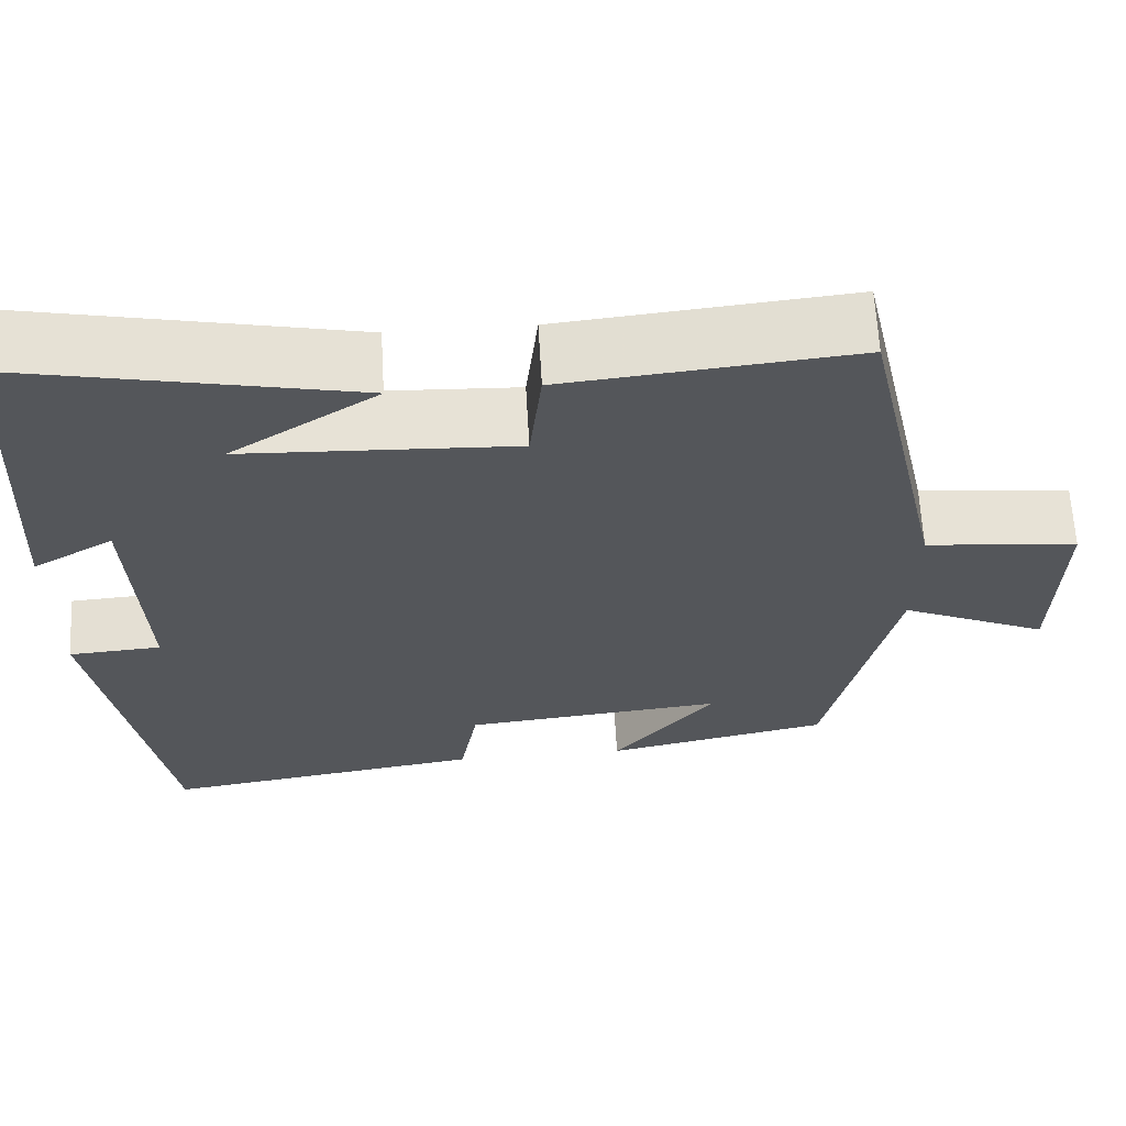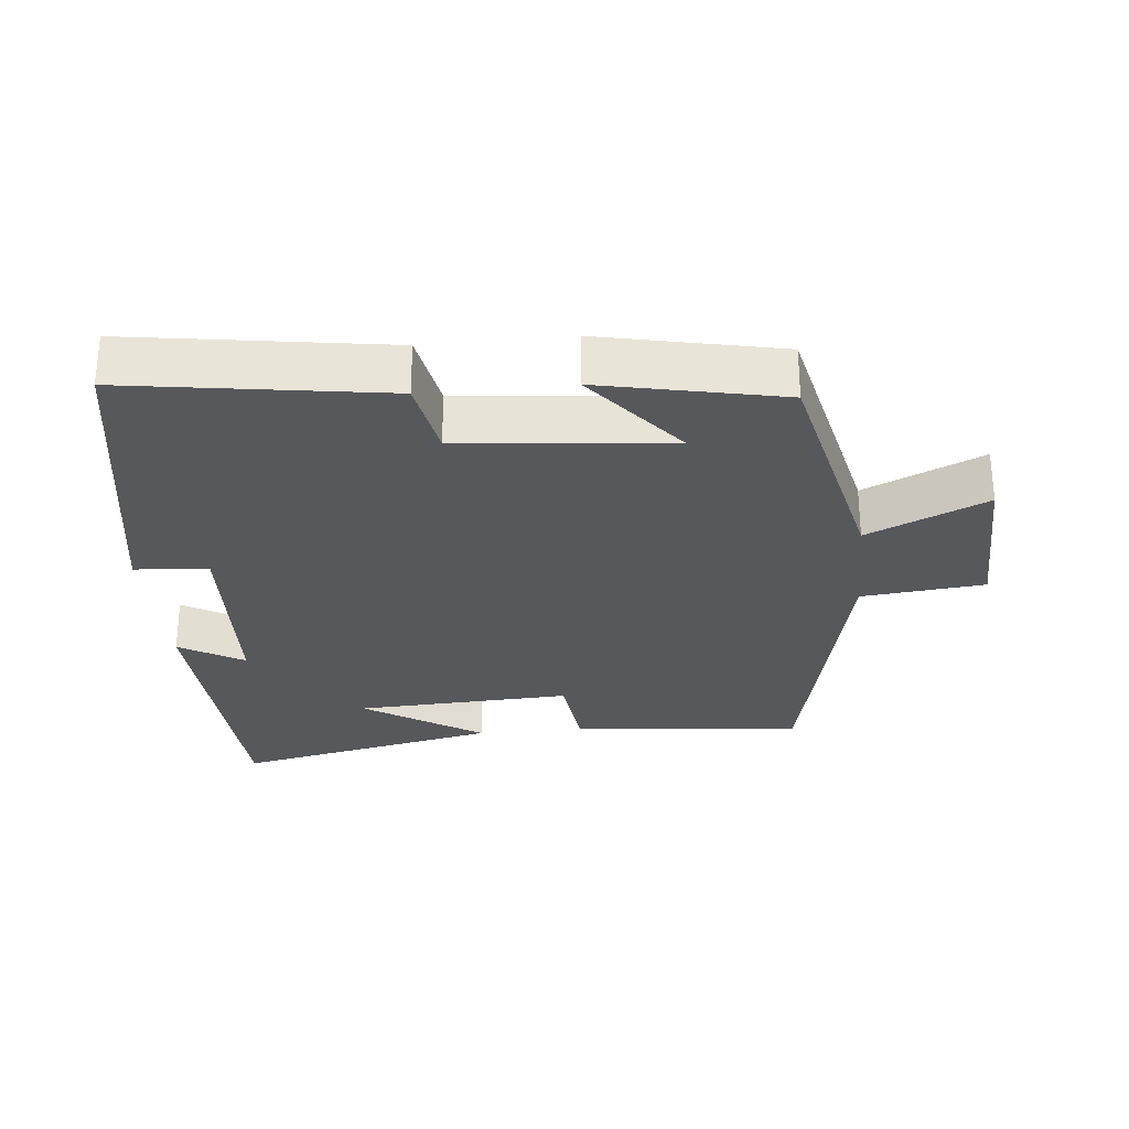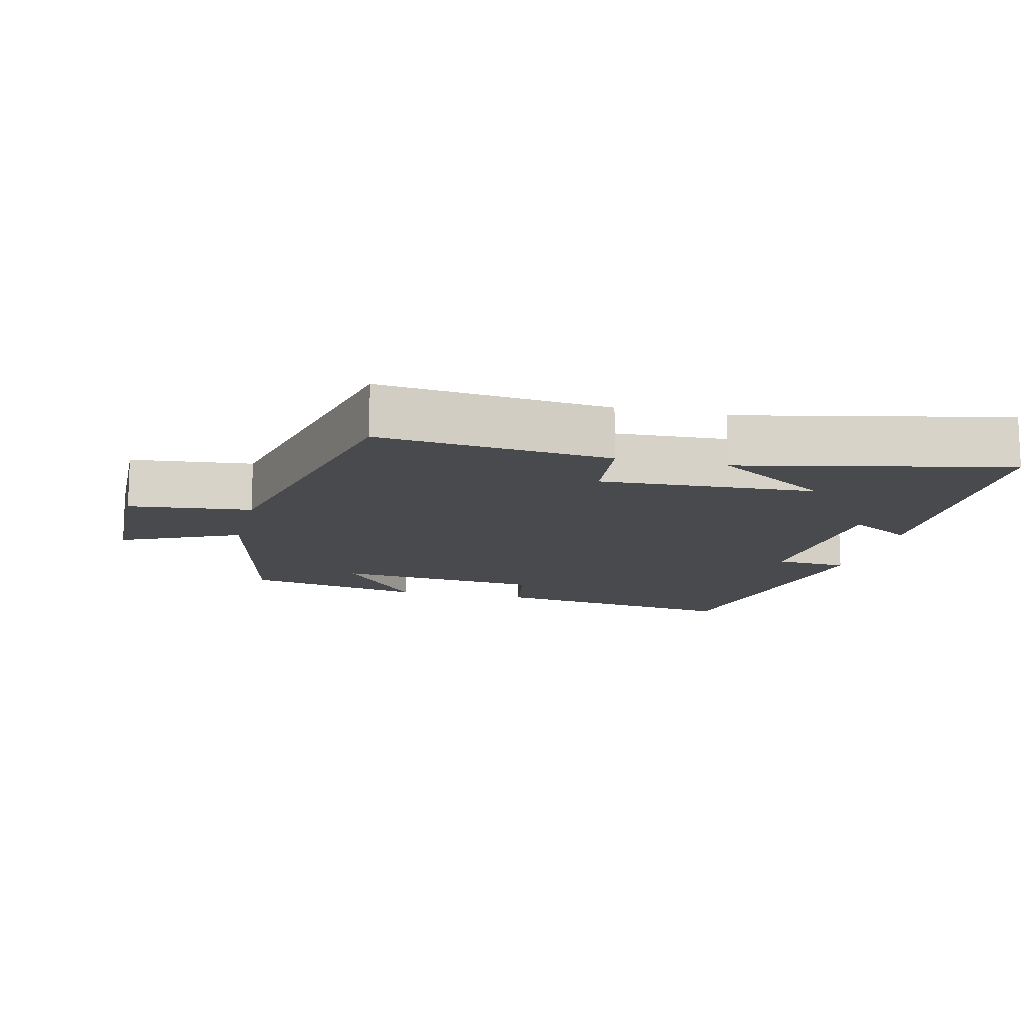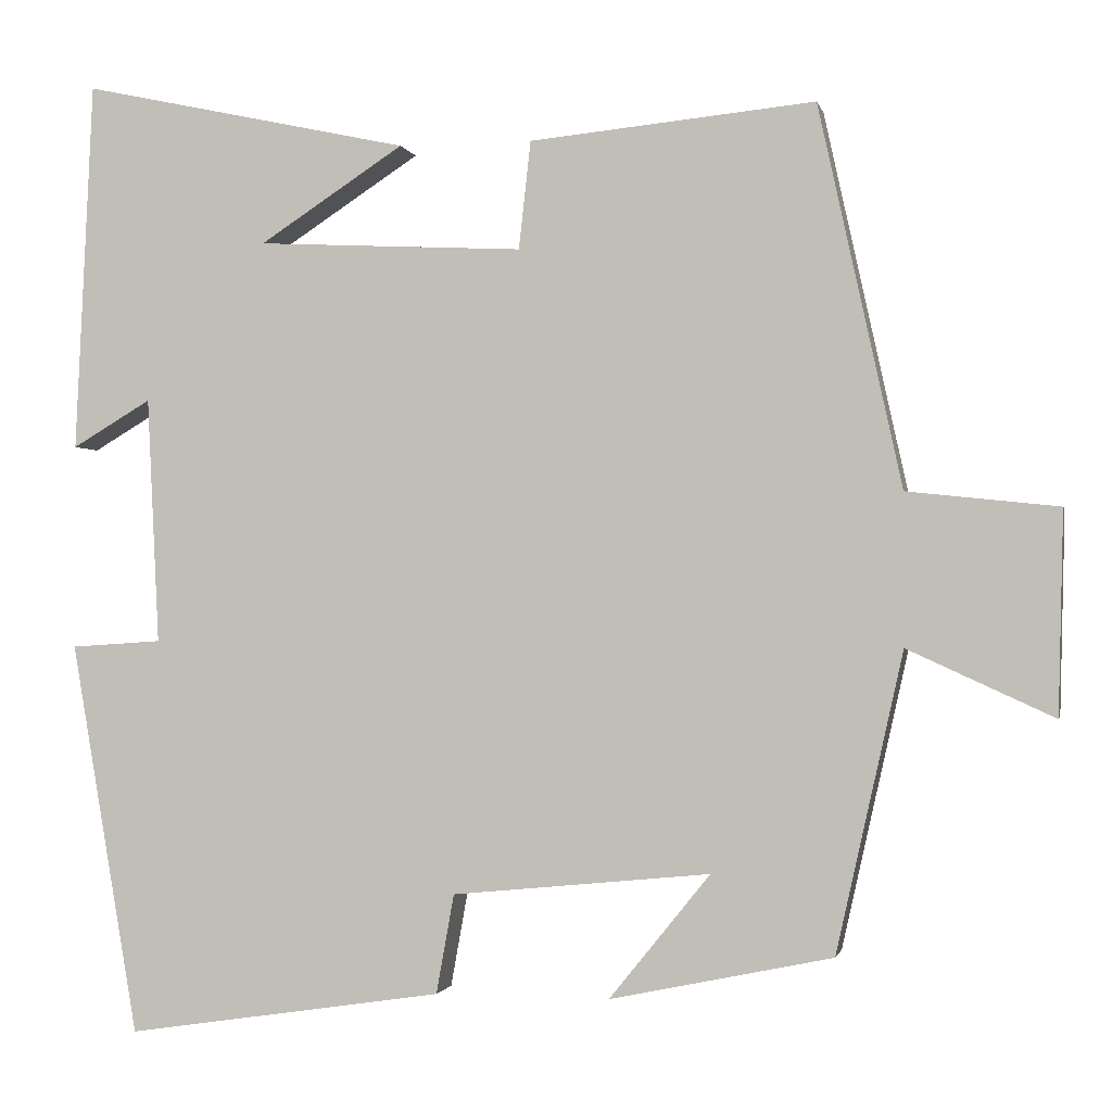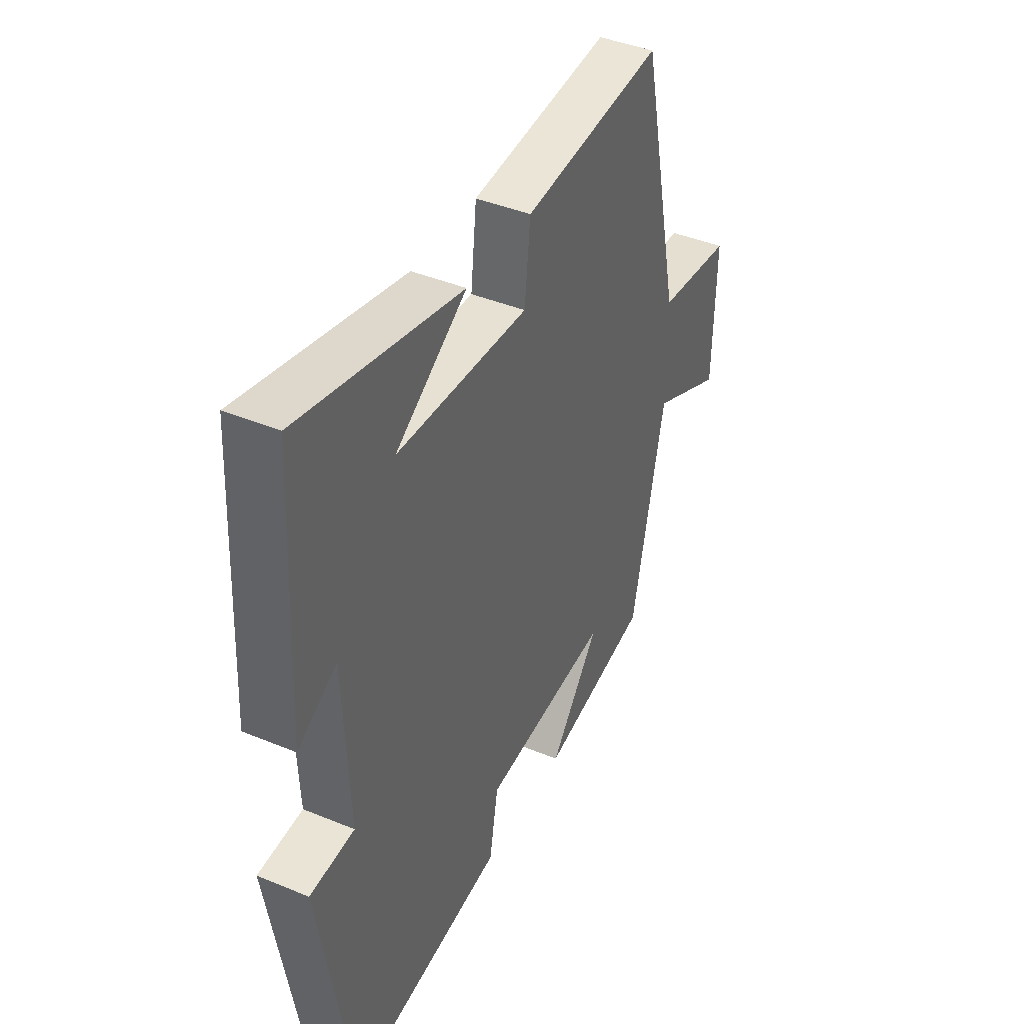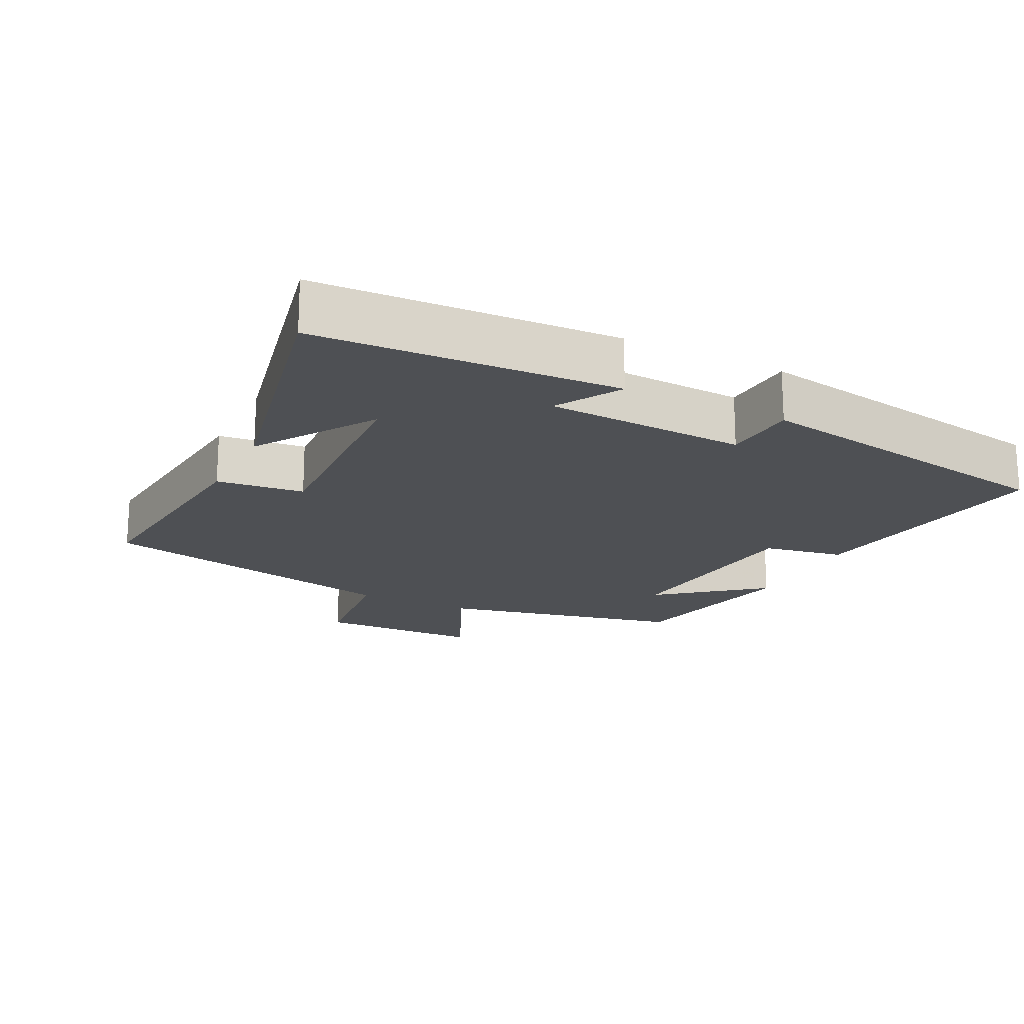
<metadata>
{"format":"obj","ext":"obj","renderer":"f3d","projection":"perspective","resolution":1024,"background":"white","views":[{"elev":64.4,"azim":176.7,"up":"+Z"},{"elev":-28.4,"azim":-174.4,"up":"+Y"},{"elev":-13.0,"azim":-13.6,"up":"+Y"},{"elev":-1.2,"azim":-167.9,"up":"+Z"},{"elev":41.6,"azim":116.6,"up":"+Z"},{"elev":-18.9,"azim":63.4,"up":"+Y"}]}
</metadata>
<code>
v -0.402 0.07 0.533
v -0.066 0.07 0.5
v -0.052 0.07 0.373
v 0.262 0.07 0.389
v 0.092 0.07 0.5
v 0.479 0.07 0.584
v 0.5 0.07 0.148
v 0.407 0.07 0.203
v 0.393 0.07 -0.087
v 0.5 0.07 -0.094
v 0.421 0.07 -0.556
v 0.047 0.07 -0.5
v 0.026 0.07 -0.383
v -0.278 0.07 -0.353
v -0.159 0.07 -0.5
v -0.421 0.07 -0.445
v -0.5 0.07 -0.093
v -0.672 0.07 -0.172
v -0.678 0.07 0.066
v -0.5 0.07 0.085
v -0.402 0 0.533
v -0.066 0 0.5
v -0.052 0 0.373
v 0.262 0 0.389
v 0.092 0 0.5
v 0.479 0 0.584
v 0.5 0 0.148
v 0.407 0 0.203
v 0.393 0 -0.087
v 0.5 0 -0.094
v 0.421 0 -0.556
v 0.047 0 -0.5
v 0.026 0 -0.383
v -0.278 0 -0.353
v -0.159 0 -0.5
v -0.421 0 -0.445
v -0.5 0 -0.093
v -0.672 0 -0.172
v -0.678 0 0.066
v -0.5 0 0.085
f 17 18 19 20
f 14 15 16 17
f 13 14 17 20
f 10 11 12 13
f 9 10 13
f 8 9 13 20
f 6 7 8
f 4 5 6
f 4 6 8
f 3 4 8 20
f 1 2 3 20
f 40 39 38 37
f 37 36 35 34
f 40 37 34 33
f 33 32 31 30
f 33 30 29
f 40 33 29 28
f 28 27 26
f 26 25 24
f 28 26 24
f 40 28 24 23
f 40 23 22 21
f 1 21 22 2
f 2 22 23 3
f 3 23 24 4
f 4 24 25 5
f 5 25 26 6
f 6 26 27 7
f 7 27 28 8
f 8 28 29 9
f 9 29 30 10
f 10 30 31 11
f 11 31 32 12
f 12 32 33 13
f 13 33 34 14
f 14 34 35 15
f 15 35 36 16
f 16 36 37 17
f 17 37 38 18
f 18 38 39 19
f 19 39 40 20
f 20 40 21 1

</code>
